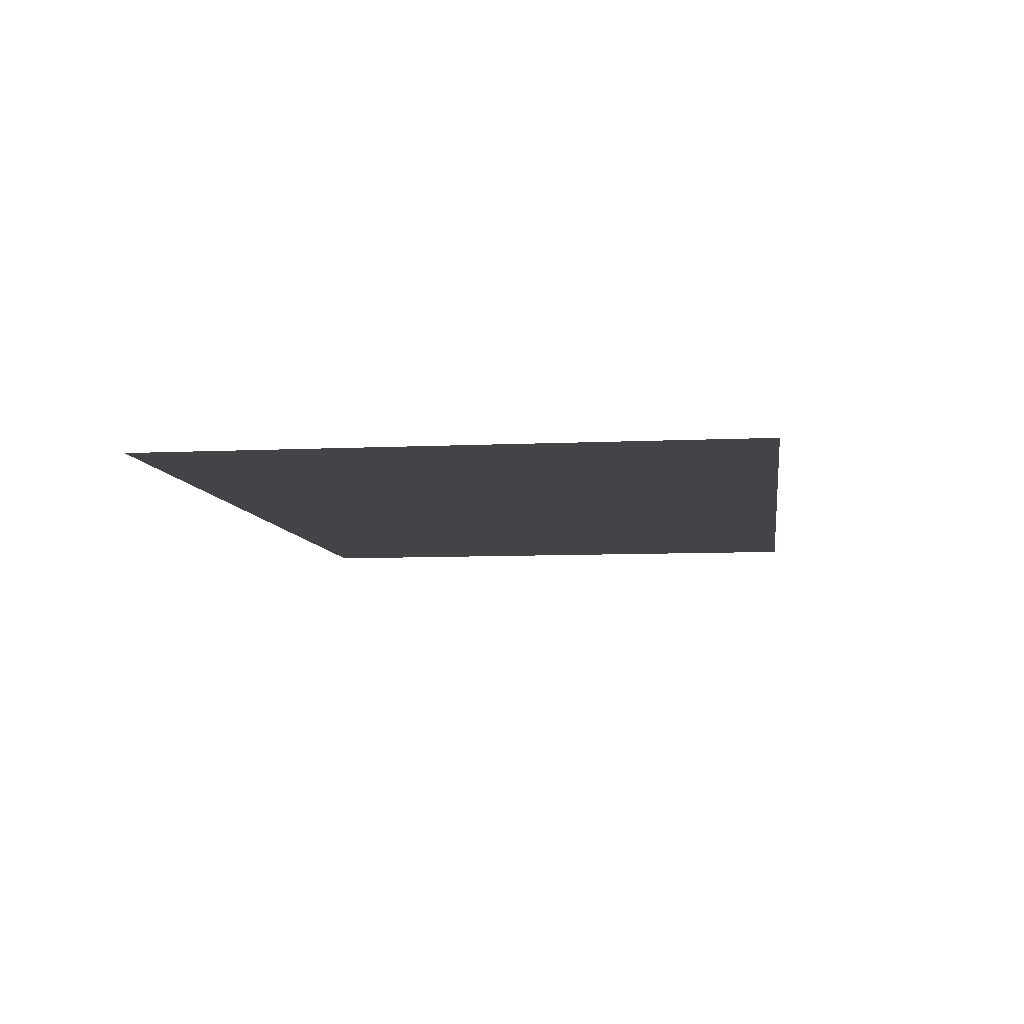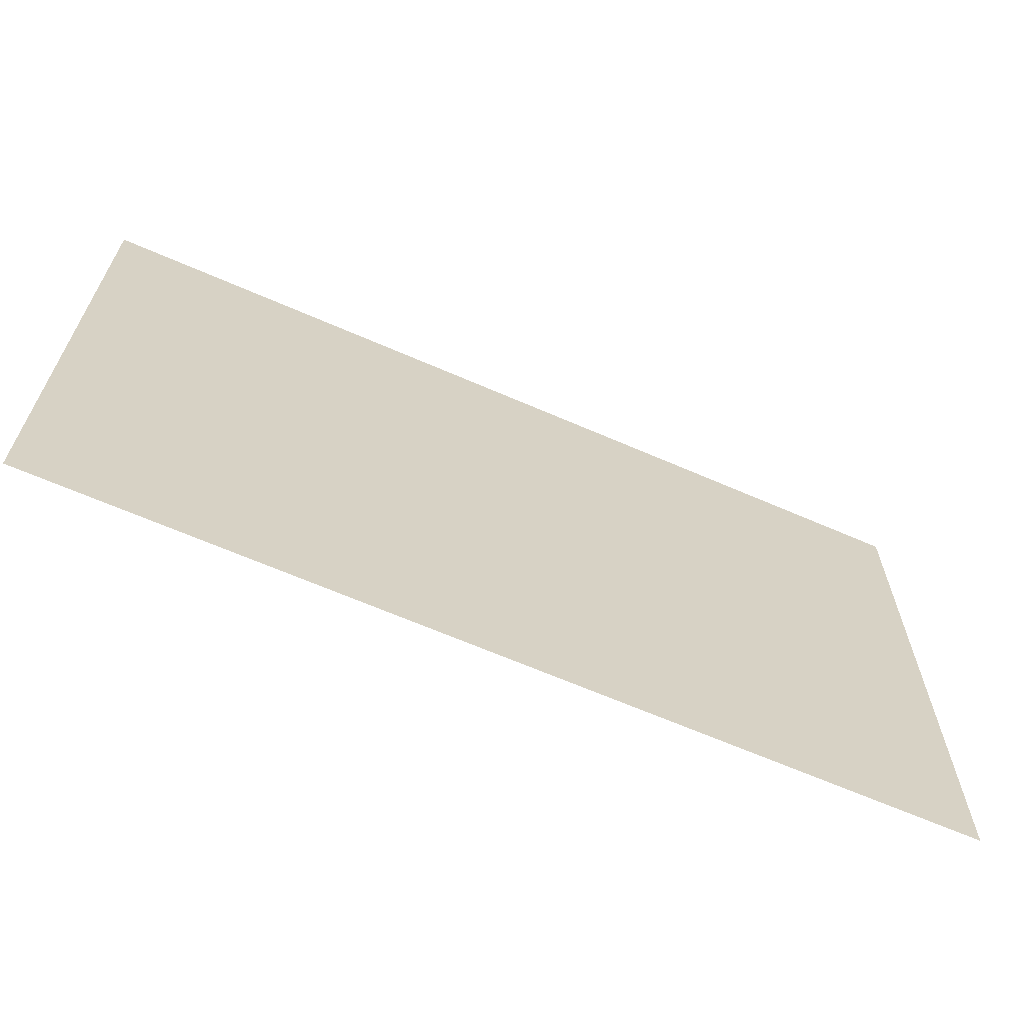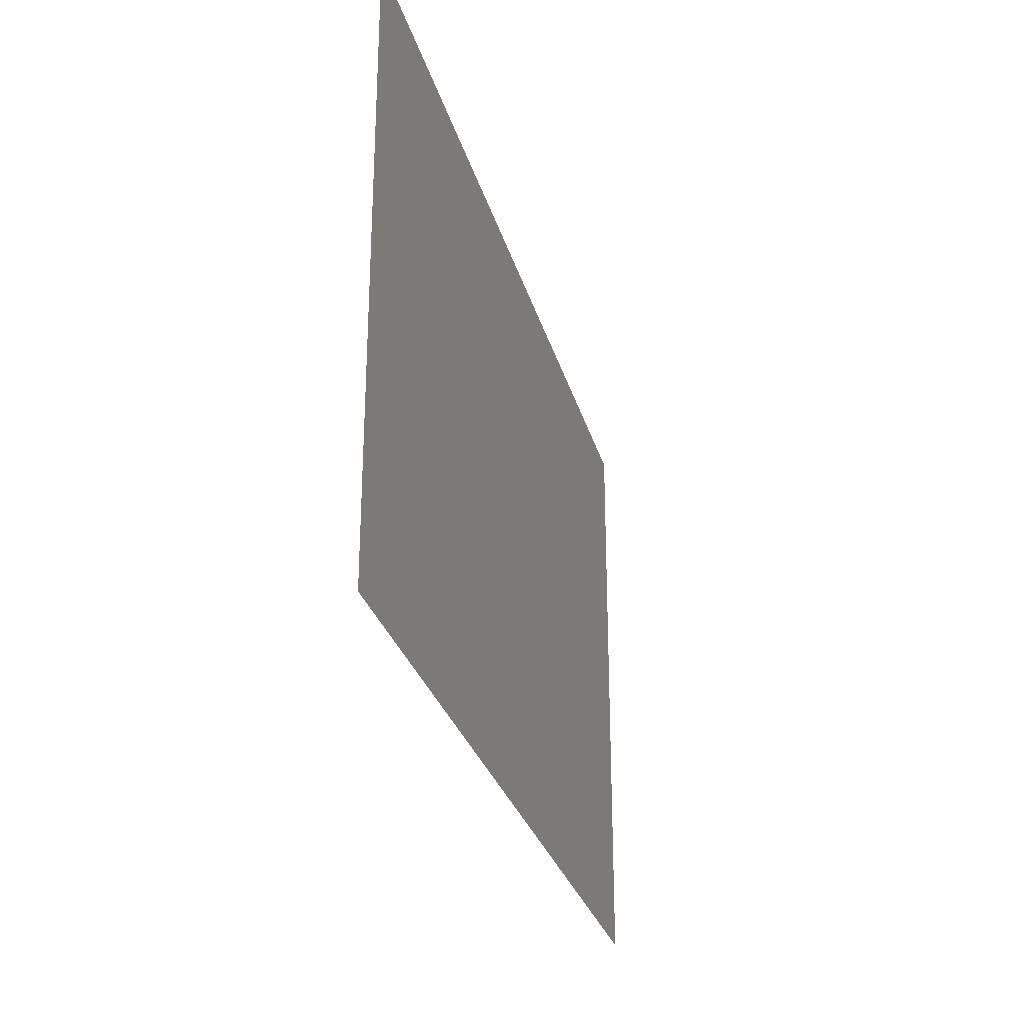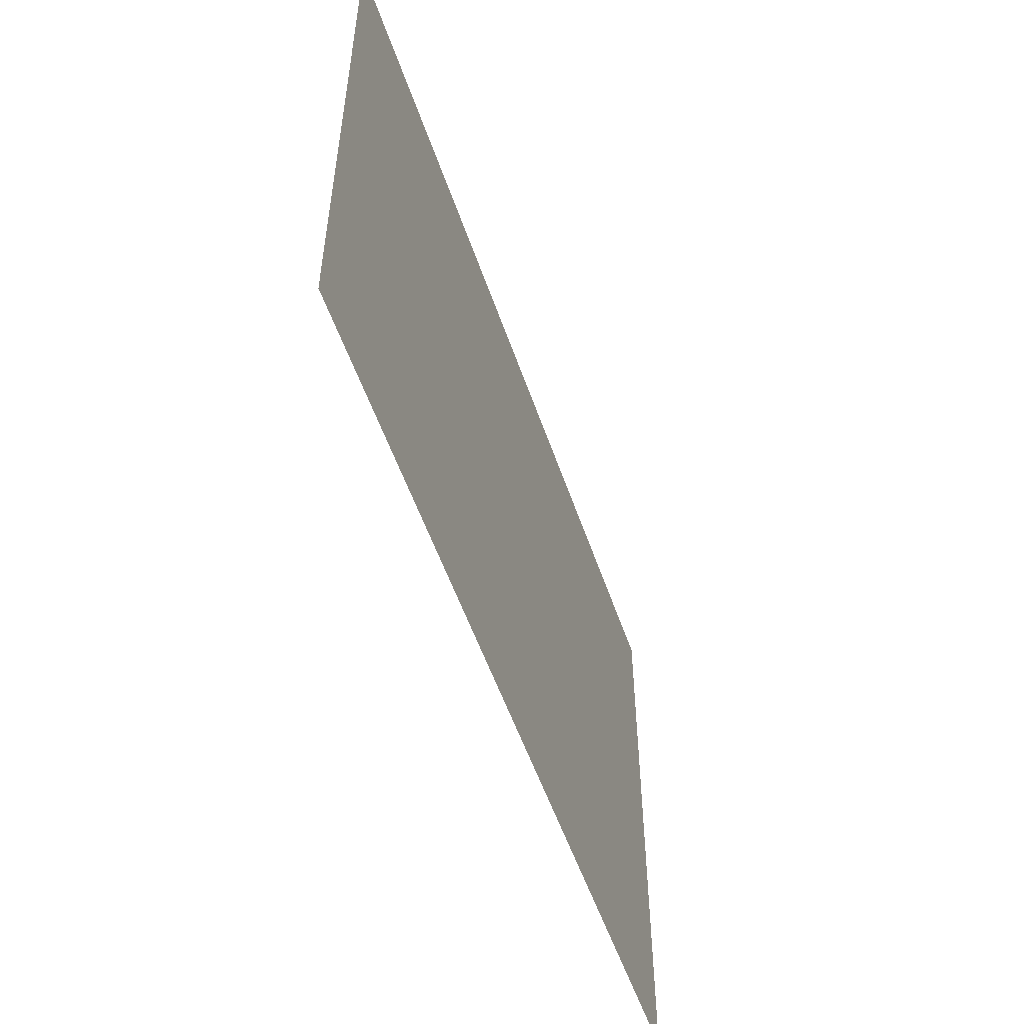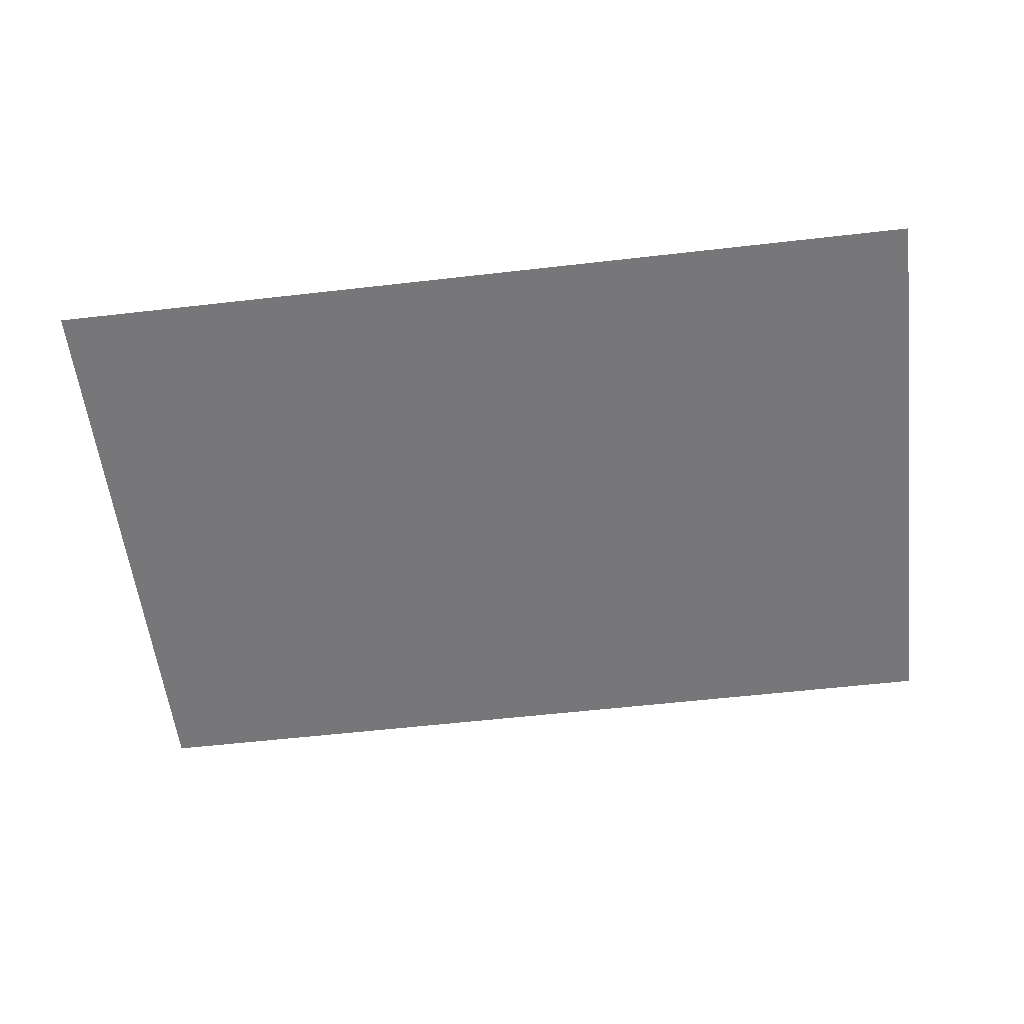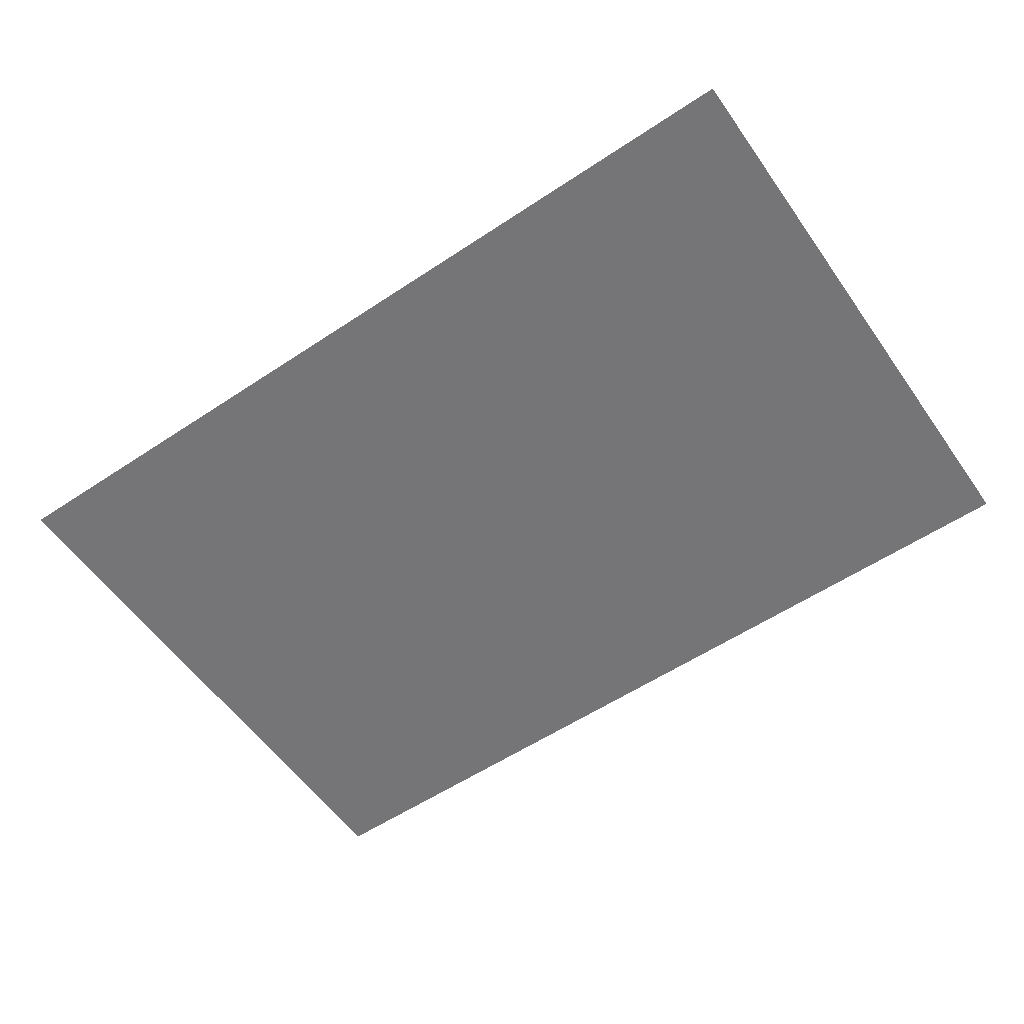
<metadata>
{"format":"obj","ext":"obj","renderer":"f3d","projection":"perspective","resolution":1024,"background":"white","views":[{"elev":-7.7,"azim":-82.2,"up":"+Z"},{"elev":-65.3,"azim":-23.7,"up":"+Y"},{"elev":-28.2,"azim":104.4,"up":"+Y"},{"elev":-53.6,"azim":108.6,"up":"+Y"},{"elev":-57.2,"azim":6.8,"up":"+Z"},{"elev":-56.6,"azim":-145.2,"up":"+Z"}]}
</metadata>
<code>
v 32.73 28.59 -5.489
v -7.74 28.59 -5.489
v -7.74 1.692 -5.489
v 32.73 1.692 -5.489
f 1 2 3 4

</code>
